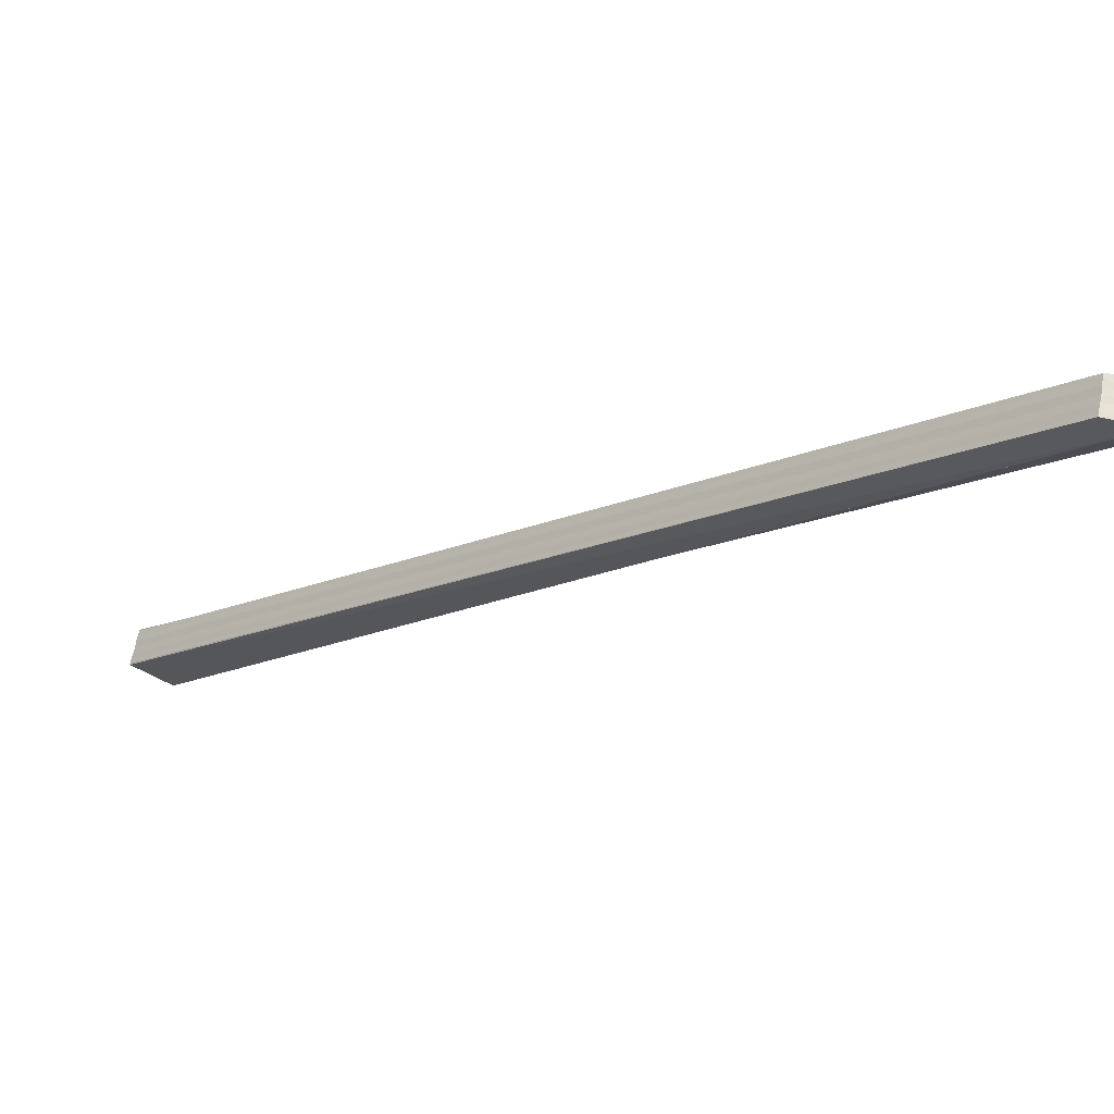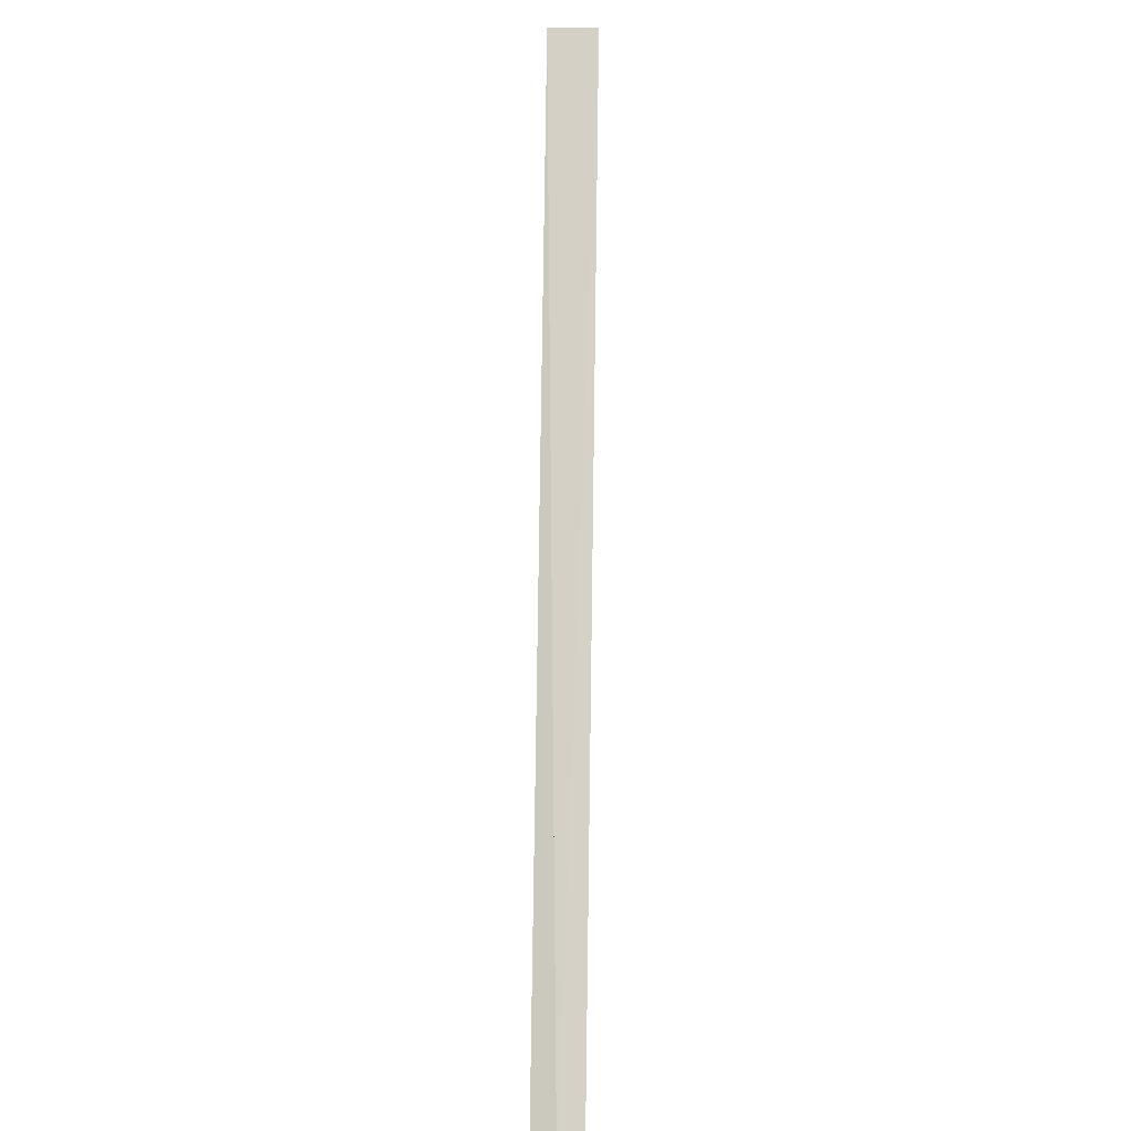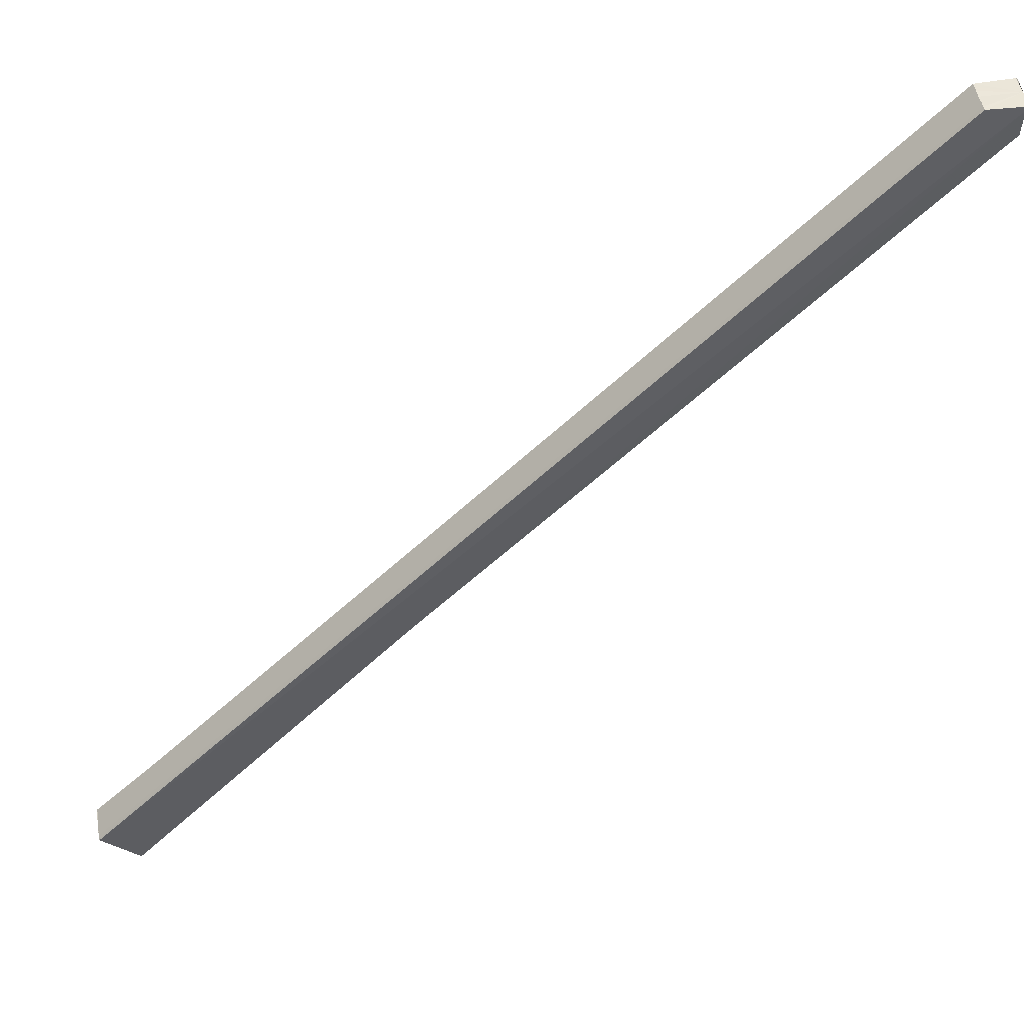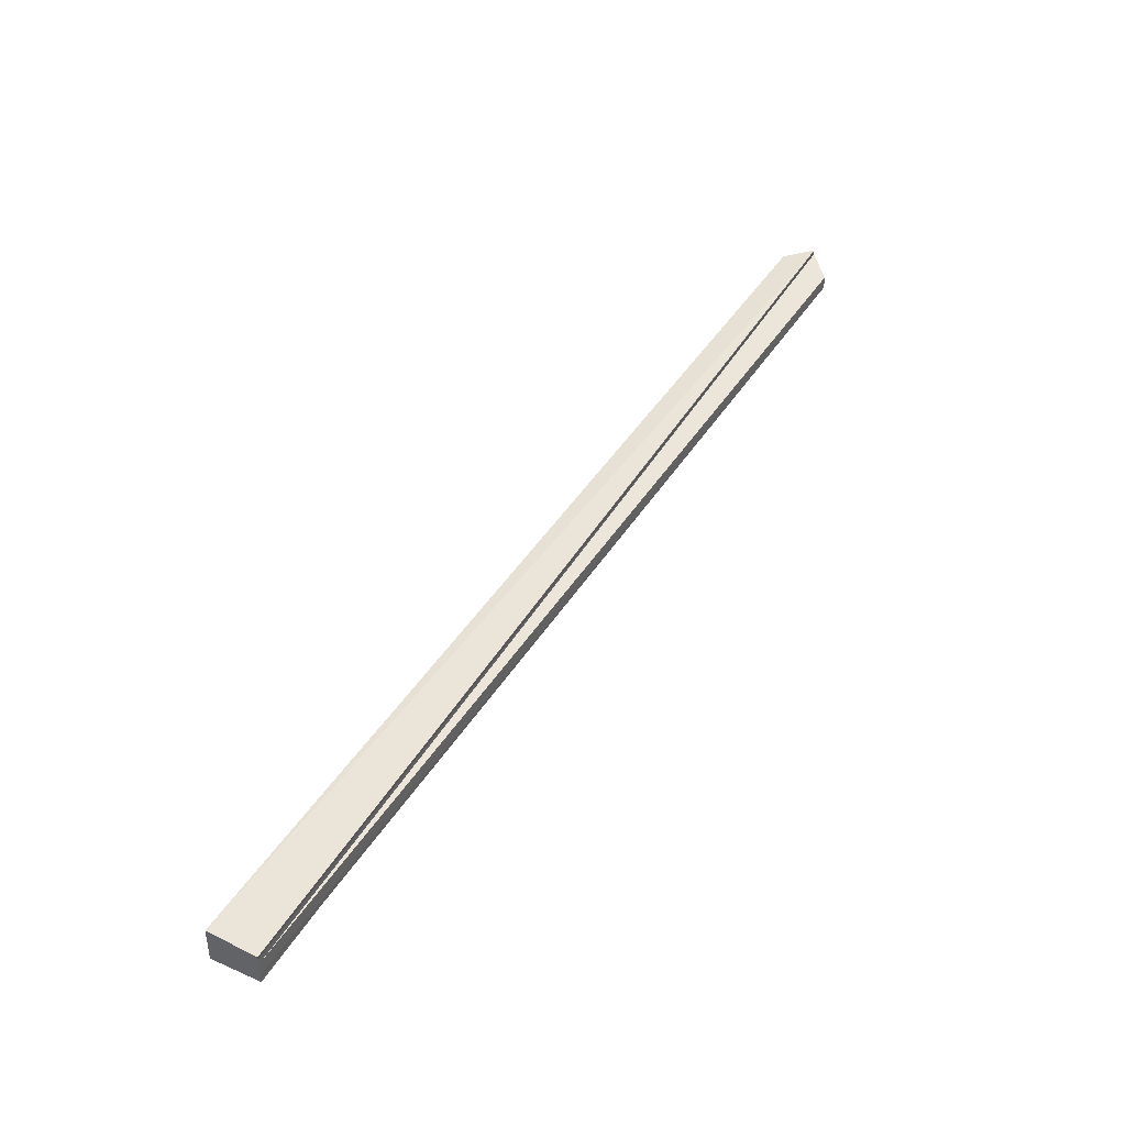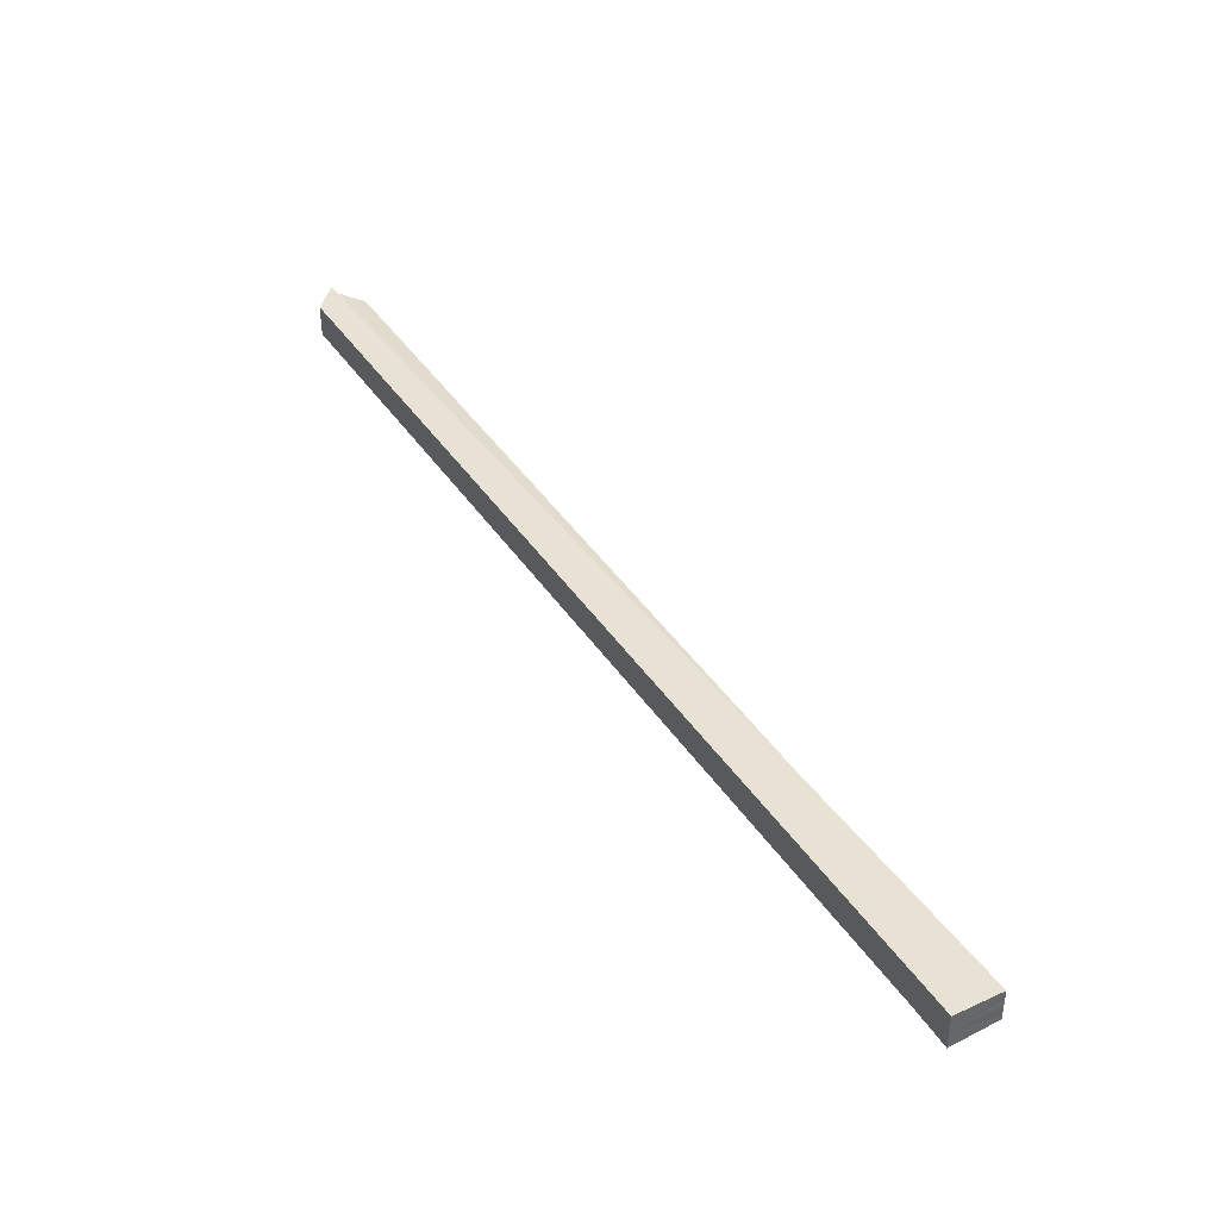
<metadata>
{"format":"obj","ext":"obj","renderer":"f3d","projection":"perspective","resolution":1024,"background":"white","views":[{"elev":64.7,"azim":11.4,"up":"+Y"},{"elev":79.9,"azim":135.8,"up":"+Z"},{"elev":46.6,"azim":-9.6,"up":"+Y"},{"elev":43.0,"azim":-15.3,"up":"+Z"},{"elev":41.0,"azim":-75.5,"up":"+Z"}]}
</metadata>
<code>
o 6246
v 2172 1874 13.62
v 2172 1874 13.62
v 2173 1874 13.62
v 2173 1874 13.62
v 2173 1874 13.62
v 2173 1874 13.62
v 2173 1874 13.62
v 2172 1874 13.62
v 2172 1874 13.62
v 2173 1874 13.62
v 2173 1874 13.62
v 2173 1874 13.62
v 2173 1874 13.61
v 2172 1874 13.62
v 2172 1874 13.62
v 2172 1874 13.62
v 2172 1874 13.62
v 2172 1874 13.62
v 2172 1874 13.62
v 2172 1874 13.61
v 2172 1874 13.61
v 2172 1874 13.61
v 2173 1874 13.61
v 2173 1874 13.61
v 2172 1874 13.61
v 2172 1874 13.61
v 2172 1874 13.62
v 2173 1874 13.62
v 2173 1874 13.62
v 2172 1874 13.62
v 2172 1874 13.62
v 2172 1874 13.62
v 2173 1874 13.62
v 2172 1874 13.62
v 2172 1874 13.62
v 2173 1874 13.62
v 2173 1874 13.62
v 2172 1874 13.62
v 2172 1874 13.62
v 2173 1874 13.62
v 2173 1874 13.61
v 2173 1874 13.61
v 2173 1874 13.61
v 2172 1874 13.61
v 2172 1874 13.61
v 2173 1874 13.61
v 2173 1874 13.62
v 2173 1874 13.62
v 2172 1874 13.62
v 2173 1874 13.62
v 2172 1874 13.62
v 2173 1874 13.62
v 2173 1874 13.62
v 2172 1874 13.62
v 2173 1874 13.61
v 2173 1874 13.61
v 2172 1874 13.61
v 2172 1874 13.61
v 2173 1874 13.61
v 2173 1874 13.62
v 2172 1874 13.62
v 2173 1874 13.62
v 2173 1874 13.62
v 2172 1874 13.61
v 2173 1874 13.61
v 2172 1874 13.61
v 2172 1874 13.61
v 2173 1874 13.61
v 2173 1874 13.61
v 2172 1874 13.61
v 2173 1874 13.61
f 1 2 3
f 4 1 5
f 6 7 3
f 8 9 7
f 6 10 11
f 6 12 13
f 14 15 9
f 14 16 15
f 14 17 16
f 14 18 17
f 14 19 18
f 14 20 19
f 14 21 20
f 14 22 21
f 23 21 24
f 25 26 23
f 27 25 28
f 29 30 28
f 31 27 29
f 6 29 28
f 32 31 33
f 33 34 29
f 6 33 29
f 35 32 36
f 37 38 36
f 39 35 37
f 40 39 37
f 6 41 42
f 43 44 41
f 45 44 46
f 6 47 48
f 47 8 48
f 49 8 47
f 50 49 47
f 6 50 47
f 51 49 50
f 52 51 50
f 6 52 50
f 14 51 52
f 53 14 52
f 6 53 52
f 54 14 53
f 6 55 53
f 55 54 53
f 6 56 55
f 57 54 55
f 56 57 55
f 58 57 59
f 60 61 62
f 63 64 65
f 66 67 68
f 69 70 71

</code>
